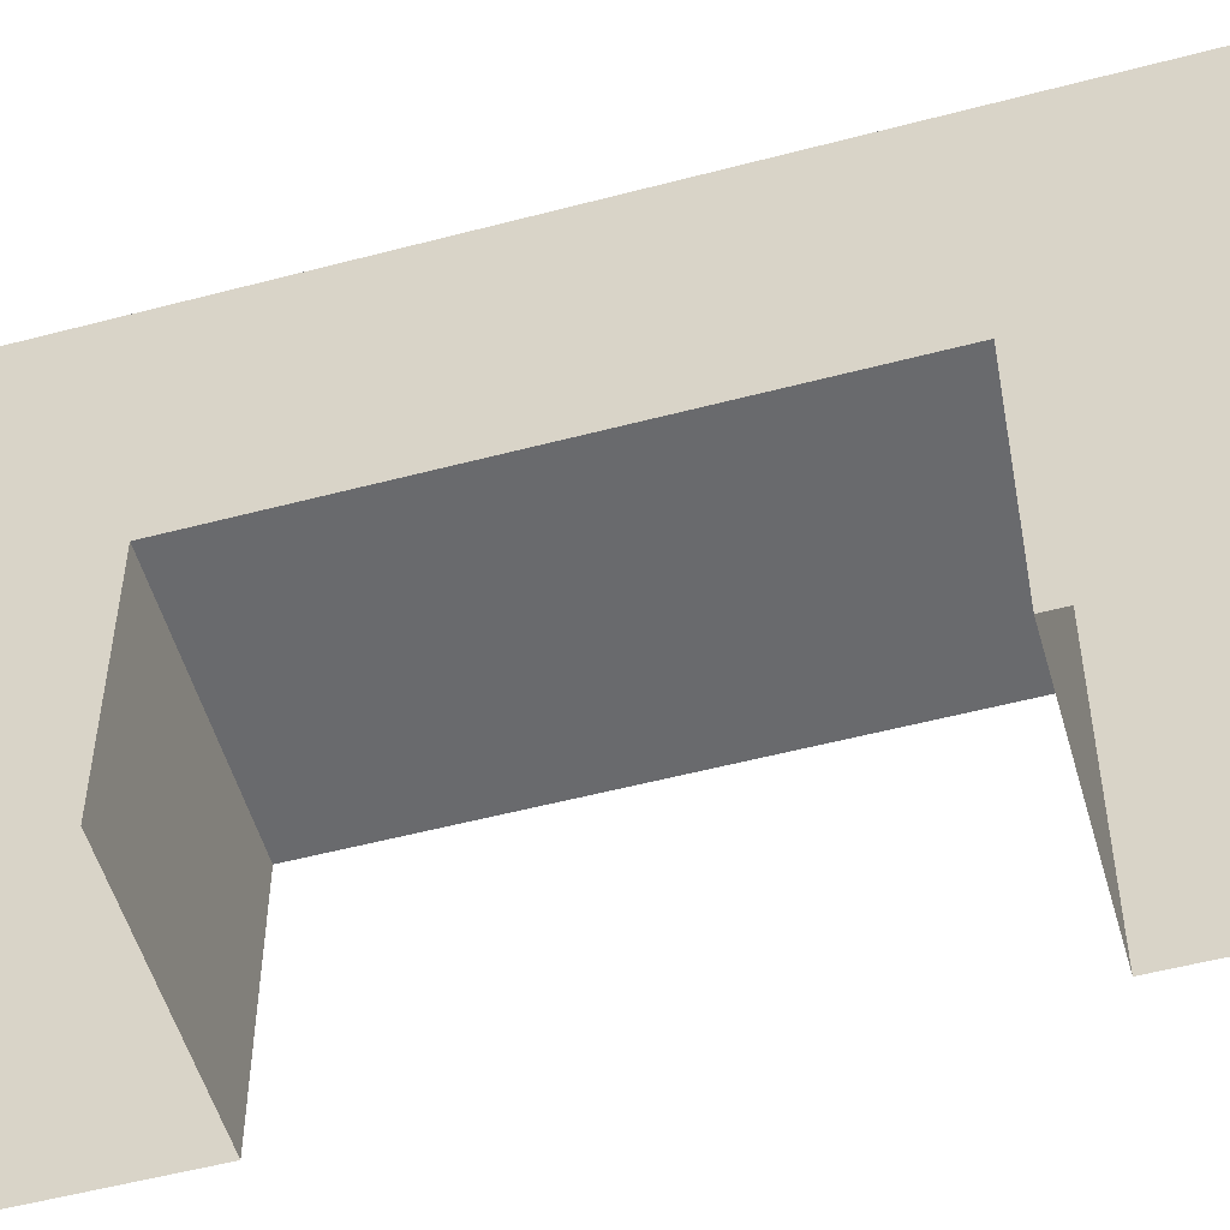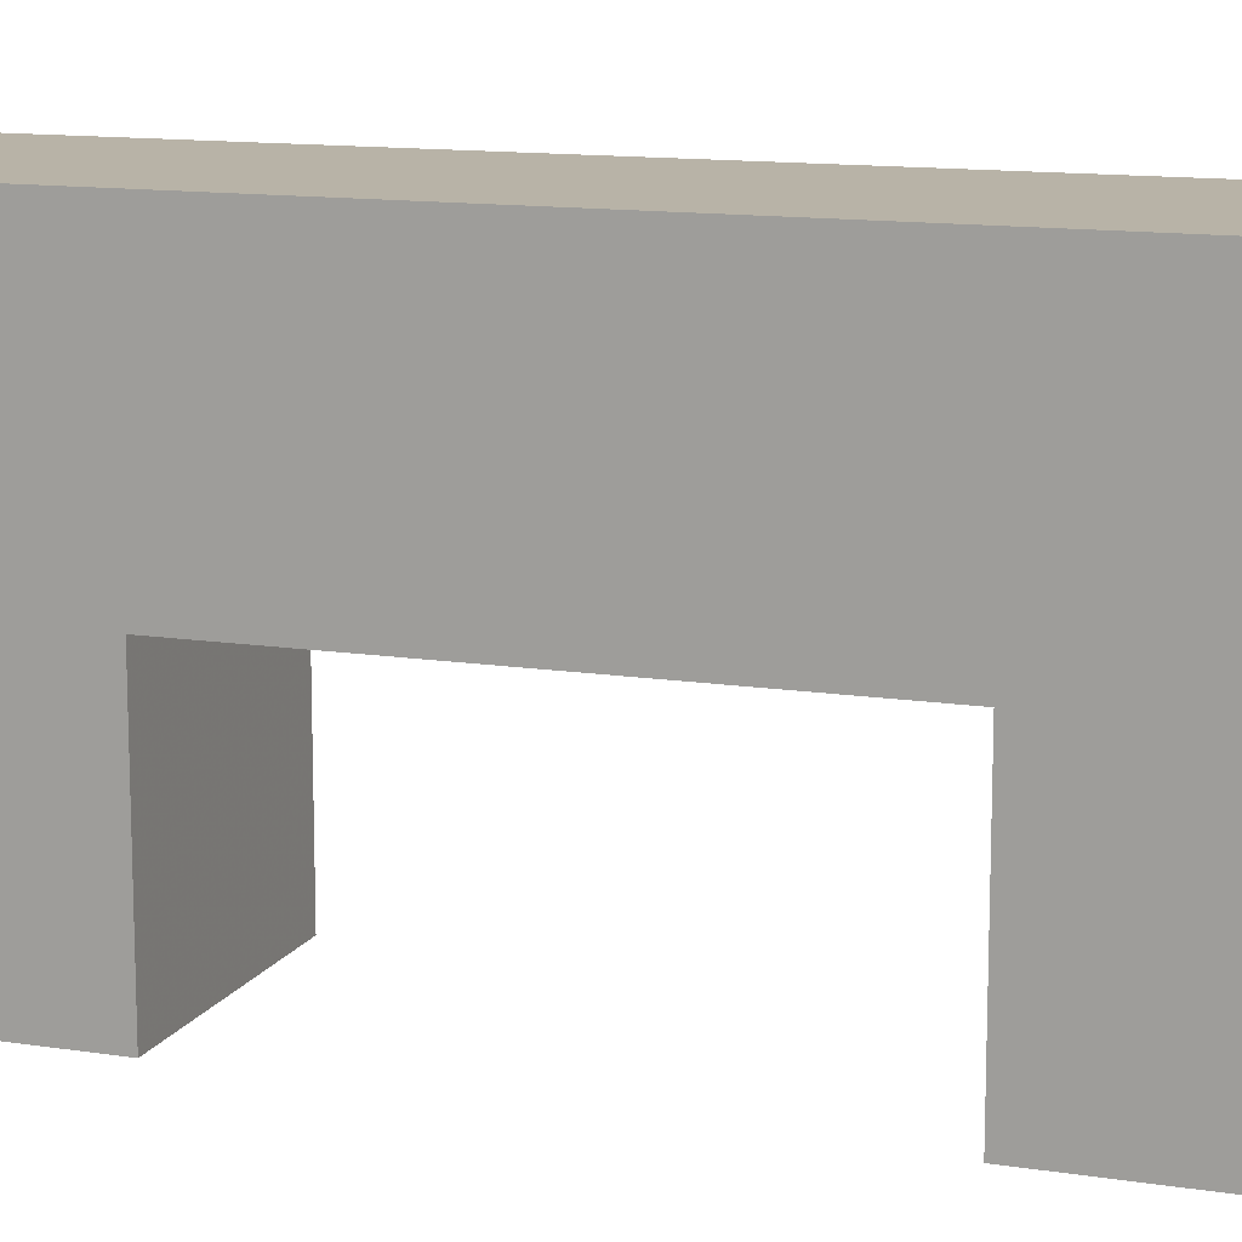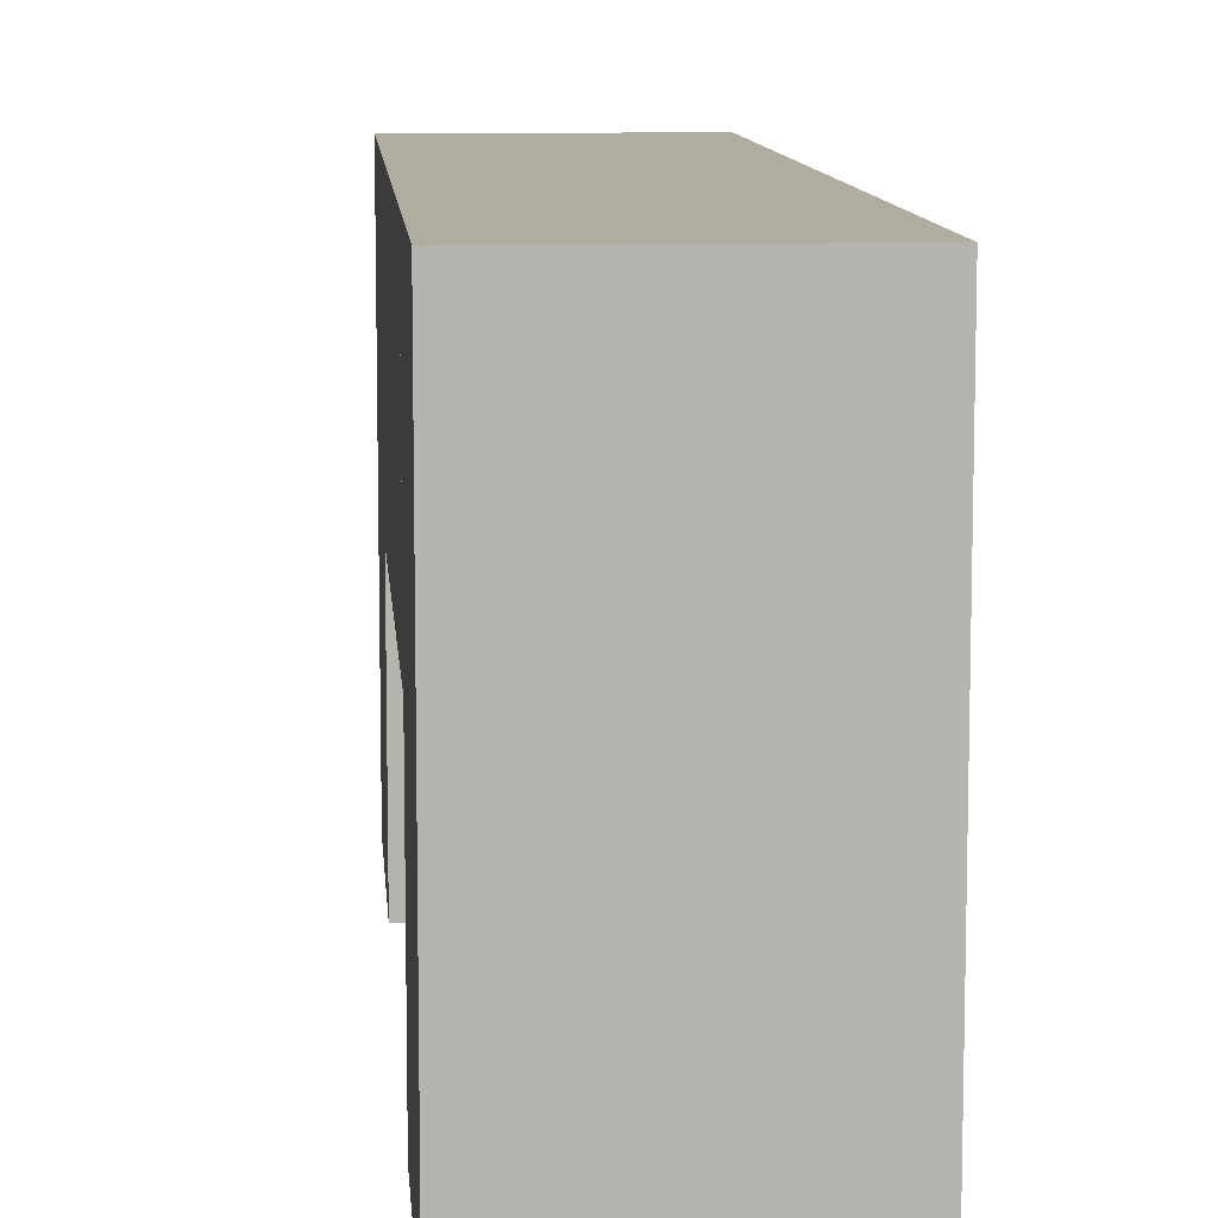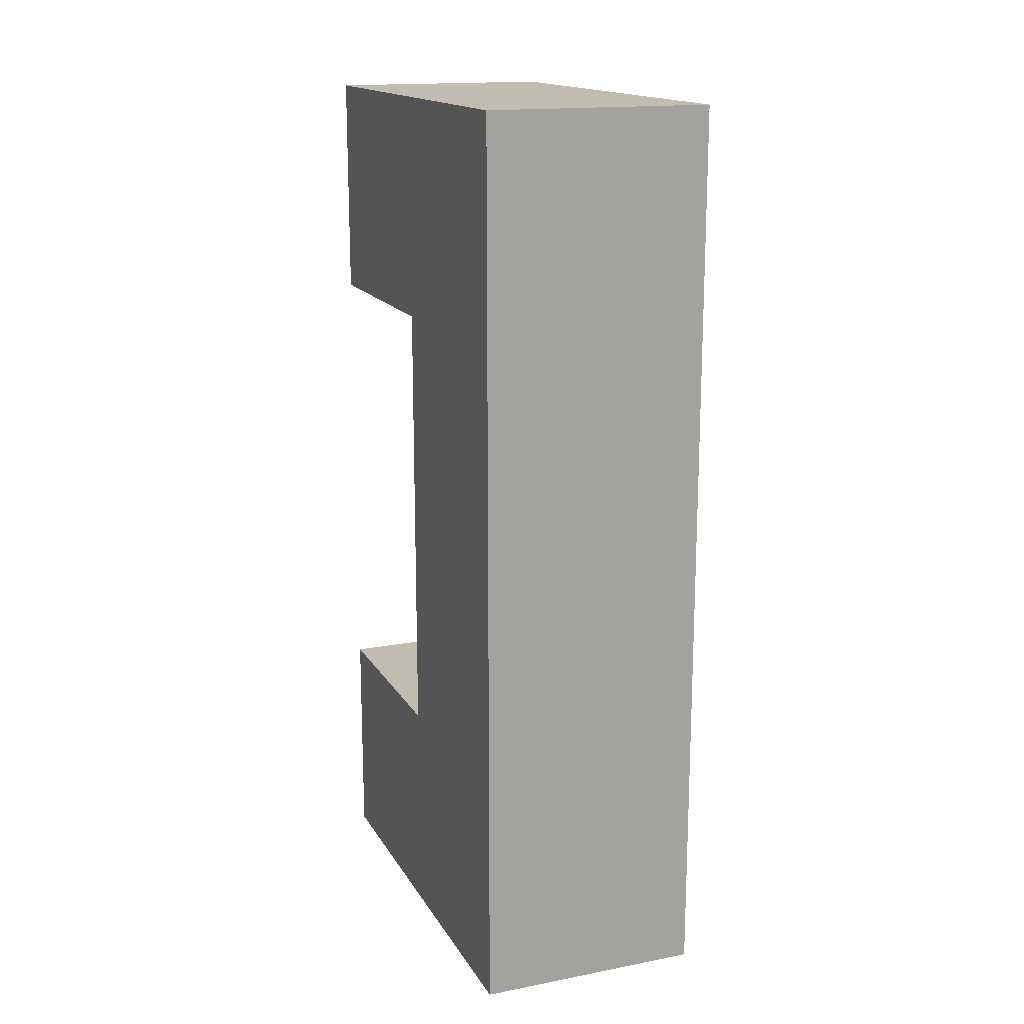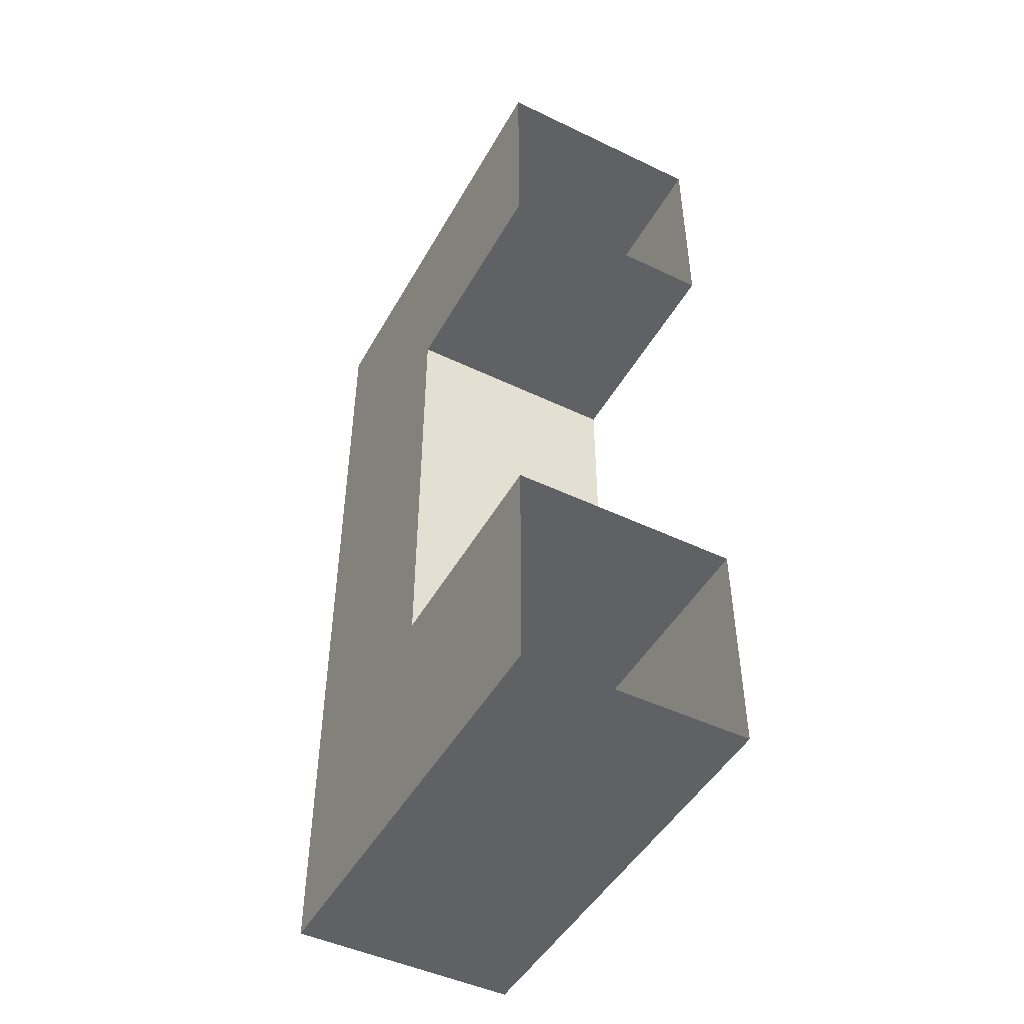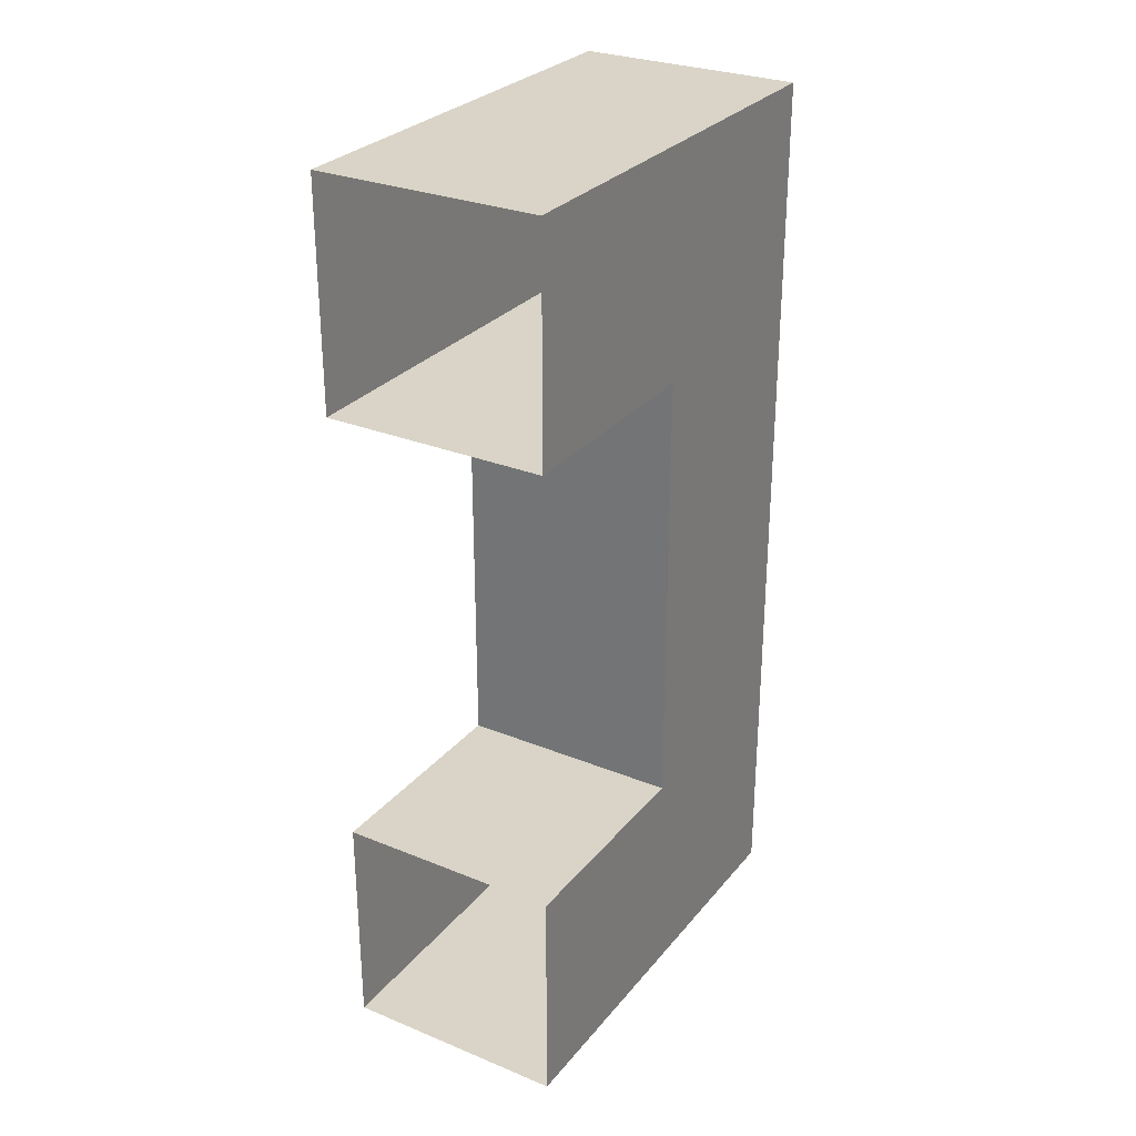
<metadata>
{"format":"obj","ext":"obj","renderer":"f3d","projection":"perspective","resolution":1024,"background":"white","views":[{"elev":-53.1,"azim":-74.2,"up":"+Y"},{"elev":12.8,"azim":-70.3,"up":"+Y"},{"elev":9.9,"azim":-4.4,"up":"+Y"},{"elev":16.3,"azim":158.7,"up":"+Z"},{"elev":-47.6,"azim":-28.3,"up":"+Z"},{"elev":28.8,"azim":31.3,"up":"+Z"}]}
</metadata>
<code>
g Cube_Cube.001
v -0.03125 0 -0.0625
v -0.03125 0 -0.125
v 0.03125 0 -0.125
v 0.03125 0 -0.0625
v -0.03125 0.125 -0.0625
v -0.03125 0.125 -0.125
v 0.03125 0.125 -0.125
v 0.03125 0.125 -0.0625
v -0.03125 0 0.125
v -0.03125 0 0.0625
v 0.03125 0 0.0625
v 0.03125 0 0.125
v -0.03125 0.125 0.125
v -0.03125 0.125 0.0625
v 0.03125 0.125 0.0625
v 0.03125 0.125 0.125
v -0.03125 0.0625 0.0625
v -0.03125 0.0625 -0.0625
v 0.03125 0.0625 -0.0625
v 0.03125 0.0625 0.0625
v -0.03125 0.125 0.0625
v -0.03125 0.125 -0.0625
v 0.03125 0.125 -0.0625
v 0.03125 0.125 0.0625
f 5 6 2 1
f 6 7 3 2
f 7 8 4 3
f 8 5 1 4
f 13 14 10 9
f 14 15 11 10
f 15 16 12 11
f 16 13 9 12
f 21 22 18 17
f 23 24 20 19
f 17 18 19 20
f 6 13 16 7

</code>
